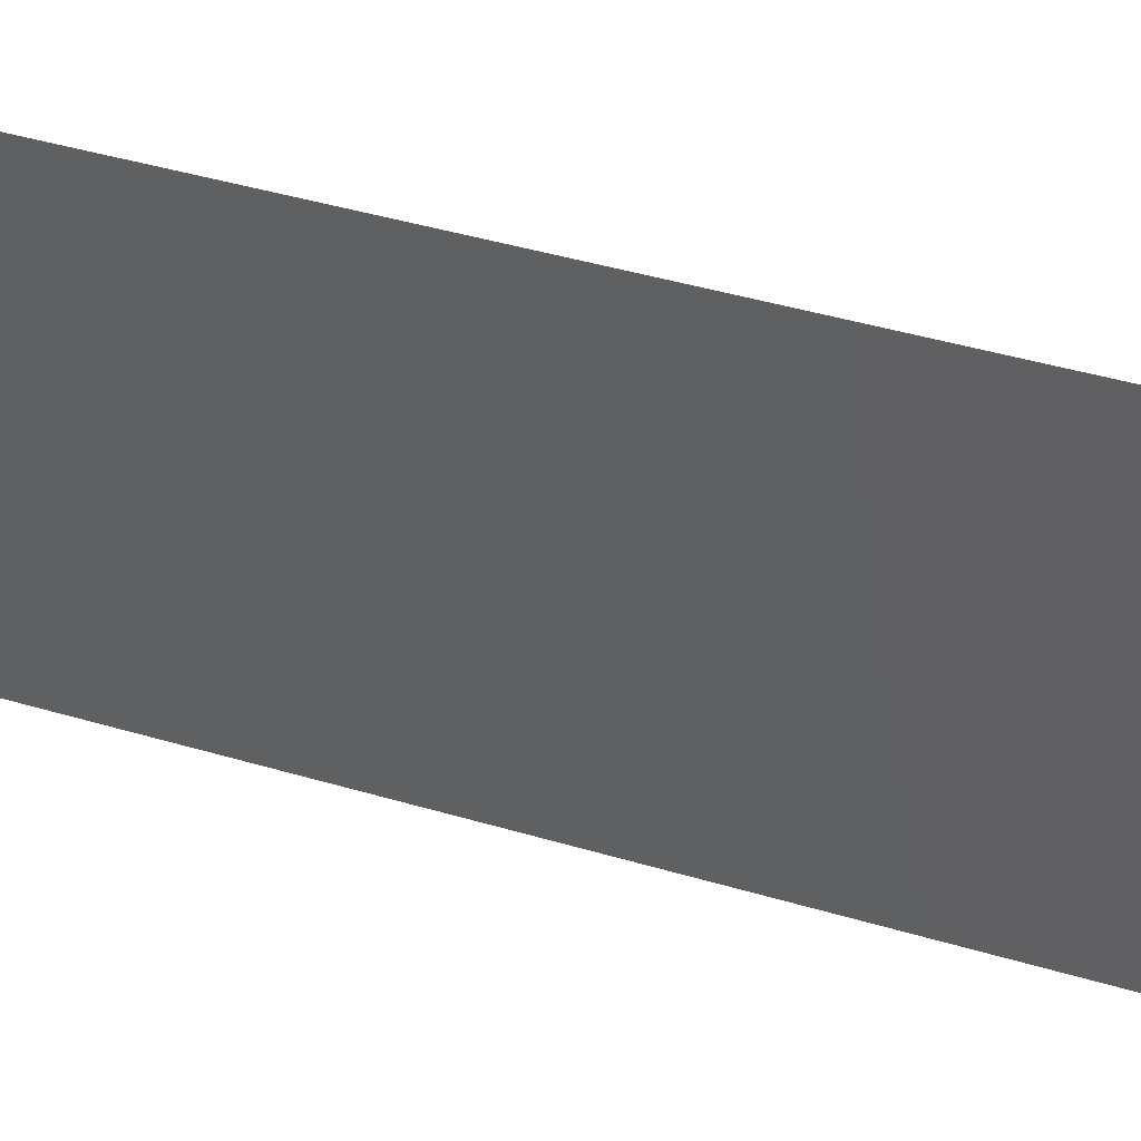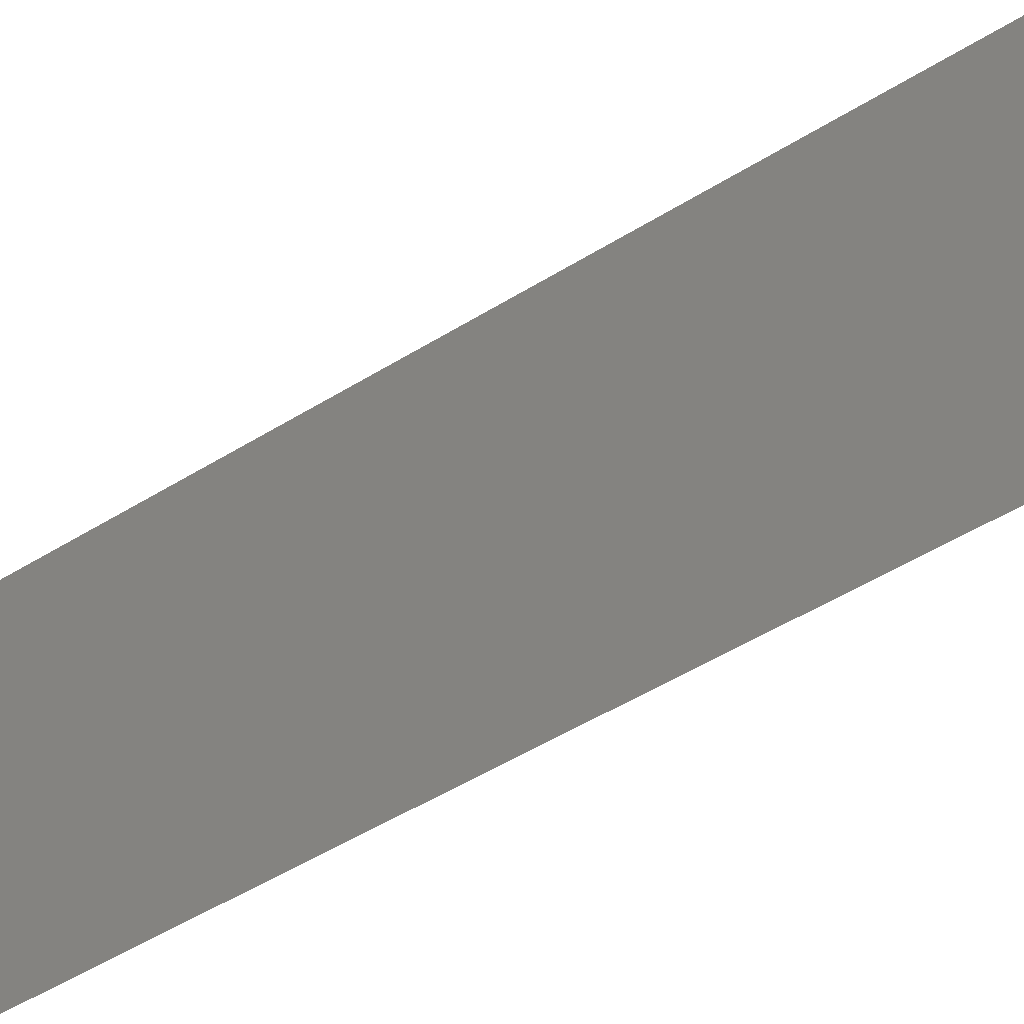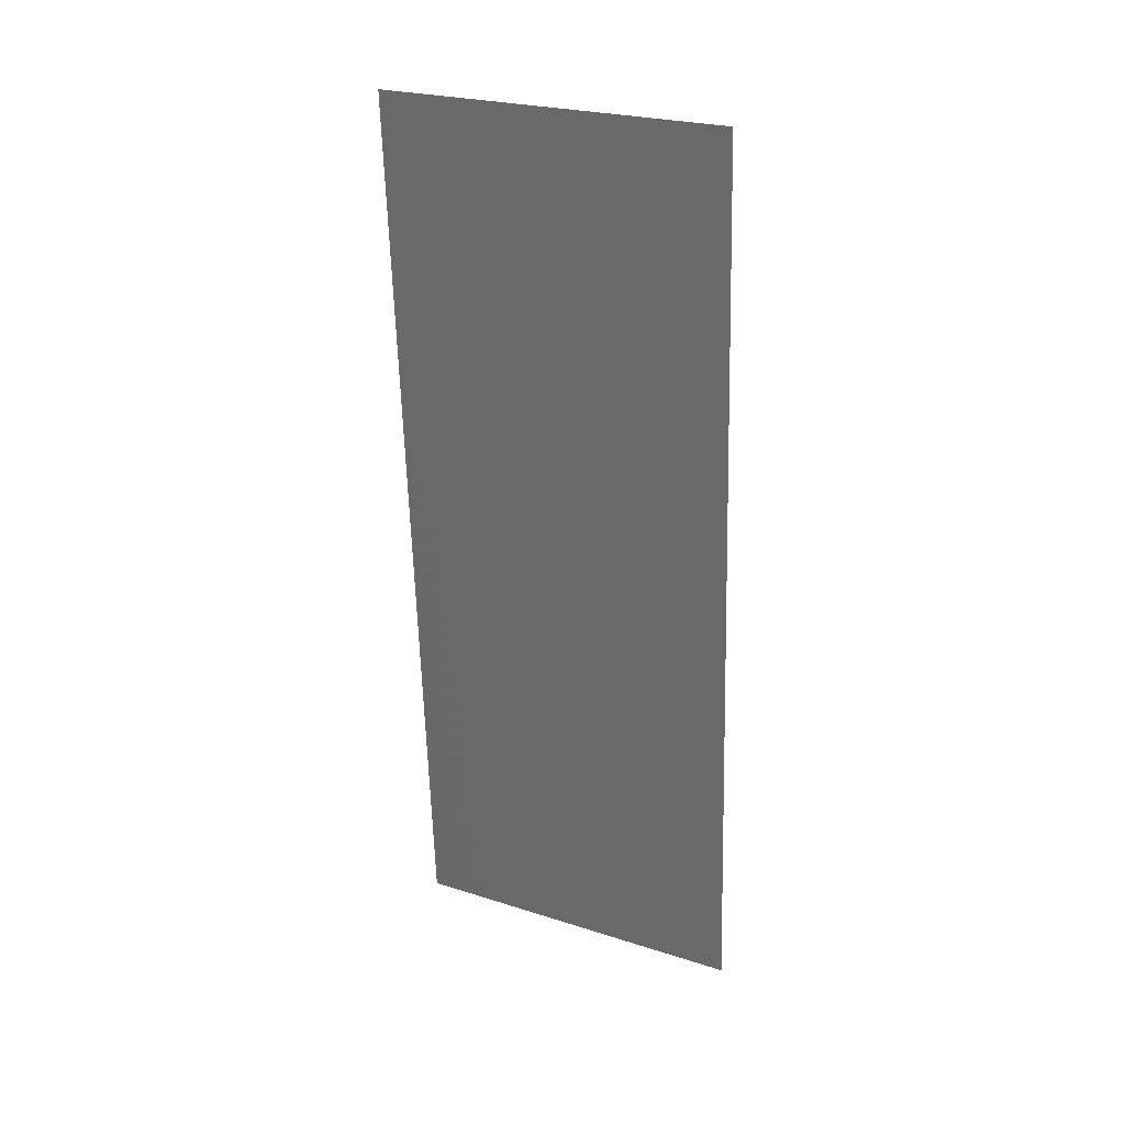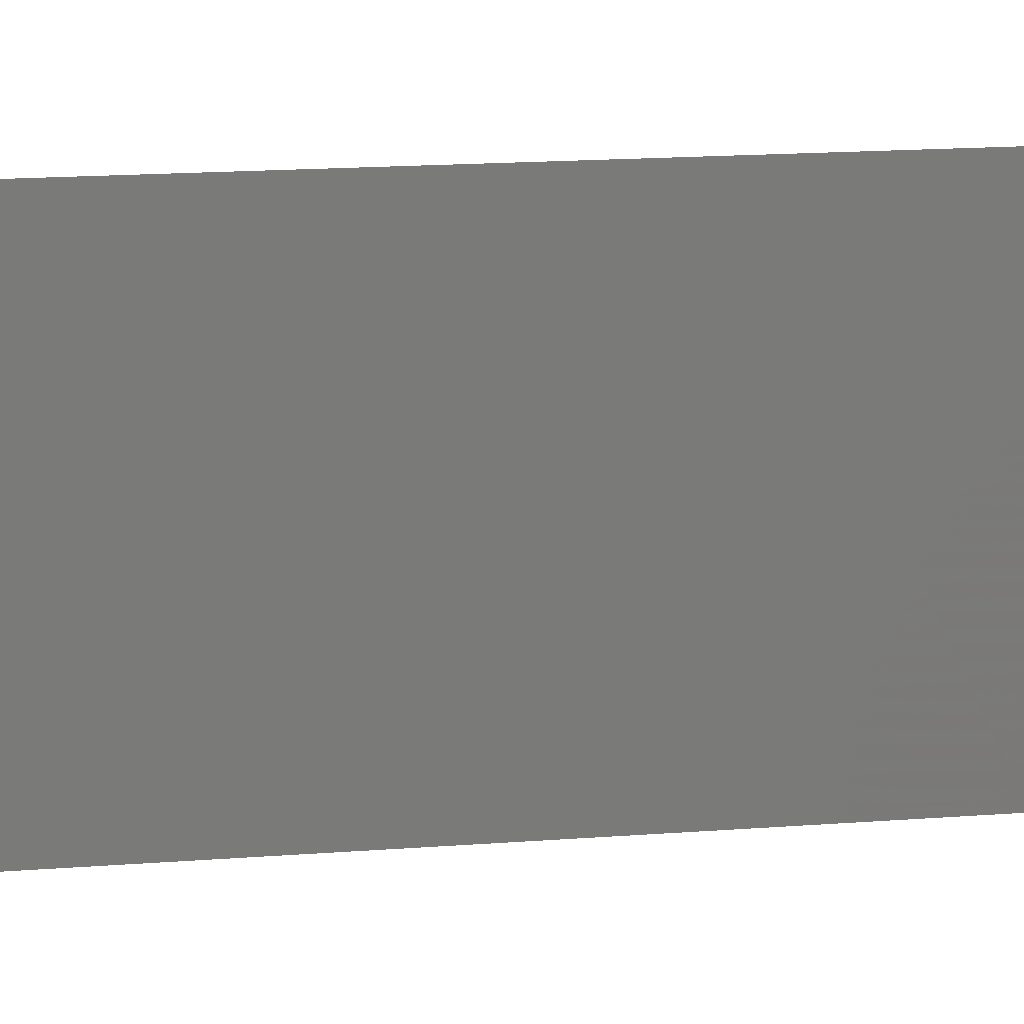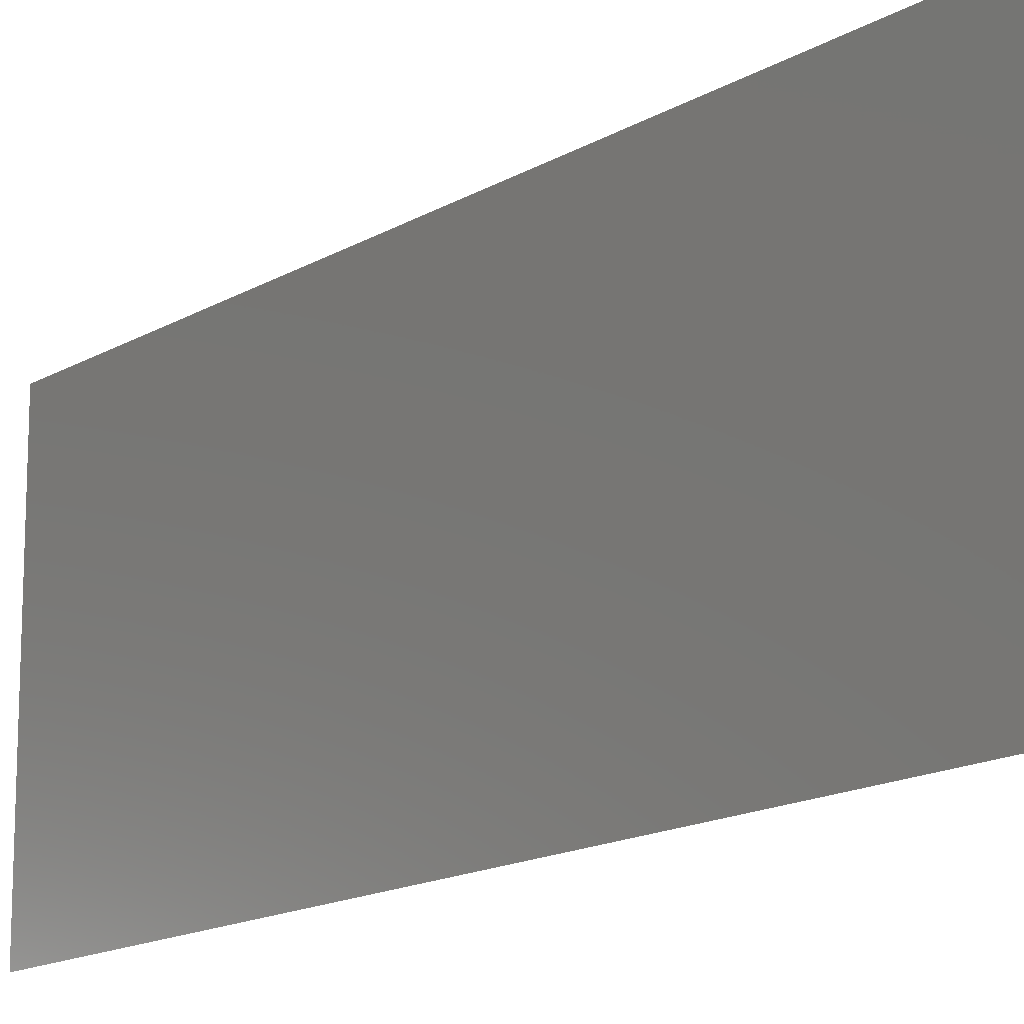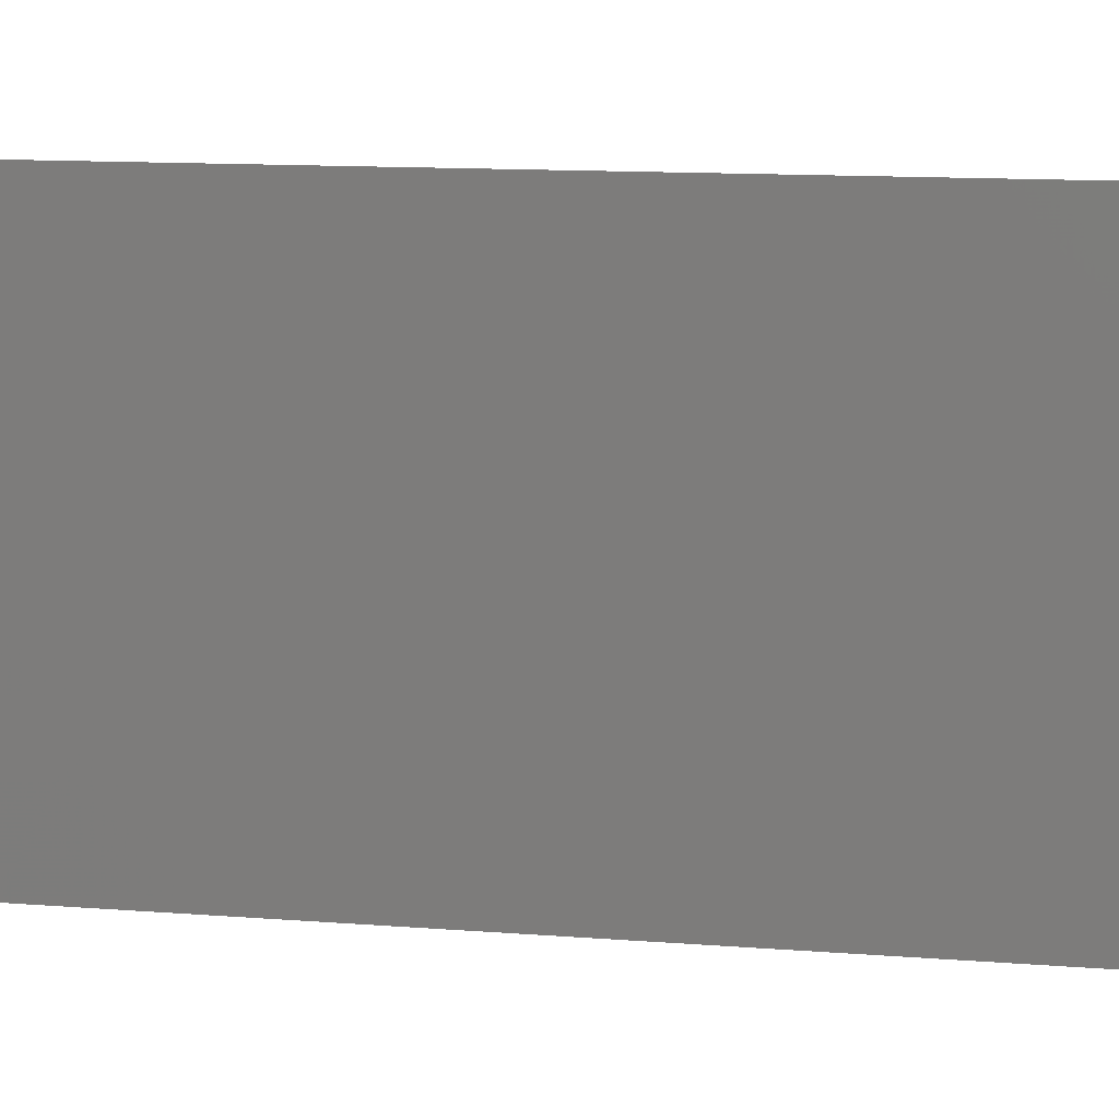
<metadata>
{"format":"stl","ext":"stl","renderer":"f3d","projection":"perspective","resolution":1024,"background":"white","views":[{"elev":42.5,"azim":113.2,"up":"+Z"},{"elev":-49.8,"azim":128.1,"up":"+Z"},{"elev":24.9,"azim":-62.6,"up":"+Y"},{"elev":17.5,"azim":-95.0,"up":"+Z"},{"elev":-15.4,"azim":-35.7,"up":"+Z"},{"elev":10.2,"azim":106.2,"up":"+Z"}]}
</metadata>
<code>
# stl→obj: 21 verts, 26 faces
v 0.005461 0.04117 0
v 0.005745 0.03657 0.0108
v 0.006096 0.03088 0
v 0.007365 0.01029 0.02
v 0.007082 0.01488 0.009335
v 0.00673 0.02058 0.02
v 0.006413 0.02573 0.01002
v 0.00673 0.02058 0
v 0.005284 0.04404 0.00767
v 0.007542 0.007426 0.01234
v 0.006096 0.03088 0.02
v 0.007365 0.01029 0
v 0.005461 0.04117 0.02
v 0.004826 0.05146 0.01
v 0.004826 0.05146 0
v 0.008 0 0.01
v 0.008 0 0.02
v 0.007622 0.006128 0.005953
v 0.005204 0.04533 0.01407
v 0.004826 0.05146 0.02
v 0.008 0 0
f 1 2 3
f 4 5 6
f 2 7 3
f 3 7 8
f 5 7 6
f 8 7 5
f 1 9 2
f 4 10 5
f 6 7 11
f 11 7 2
f 8 5 12
f 11 2 13
f 14 9 15
f 16 10 17
f 15 9 1
f 17 10 4
f 5 18 12
f 2 19 13
f 10 18 5
f 9 19 2
f 13 19 20
f 12 18 21
f 20 19 14
f 21 18 16
f 14 19 9
f 16 18 10

</code>
